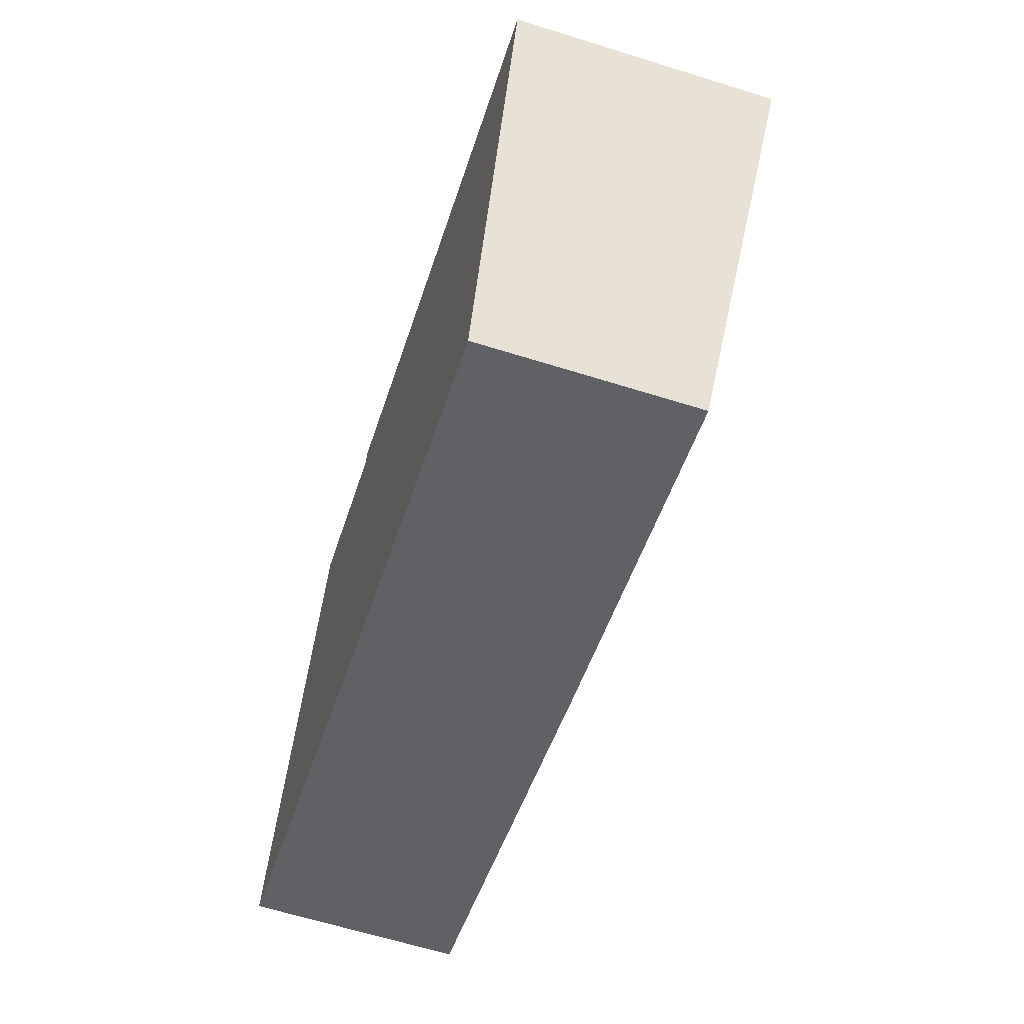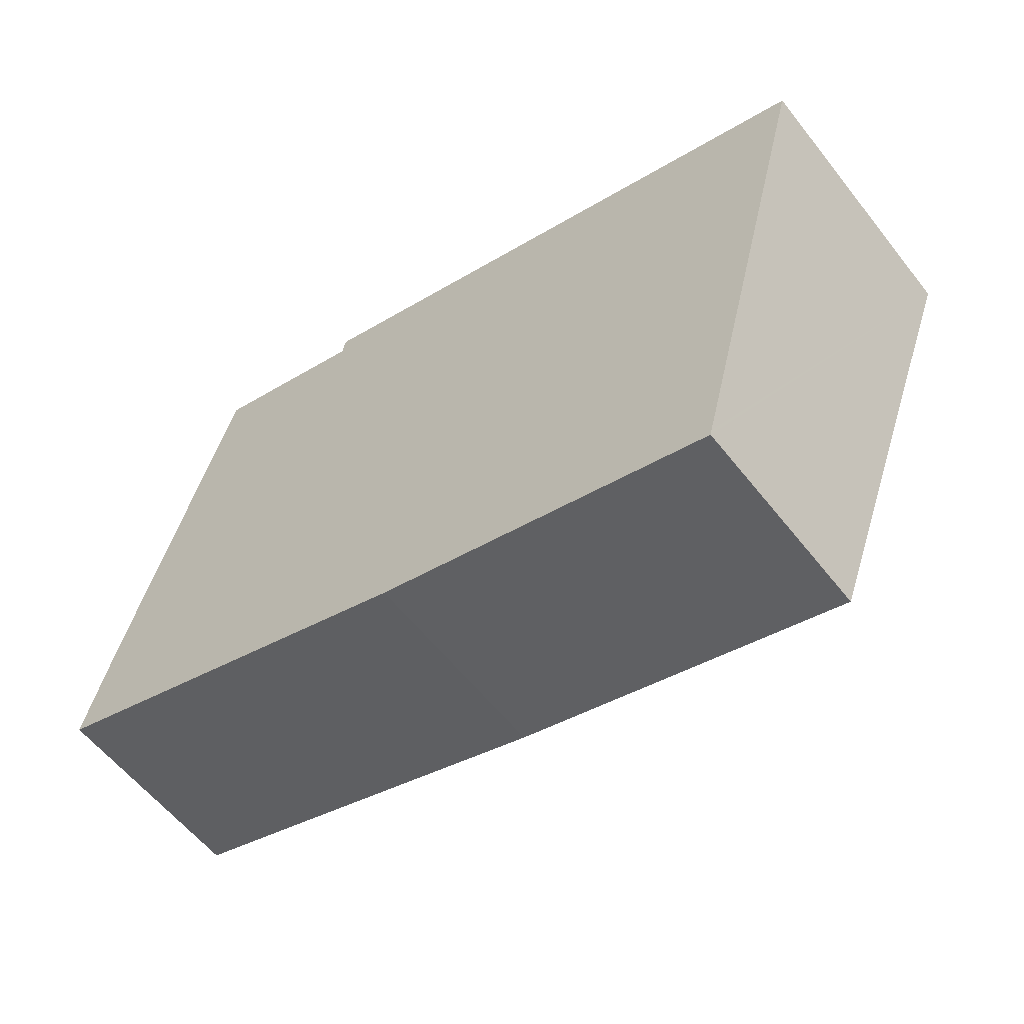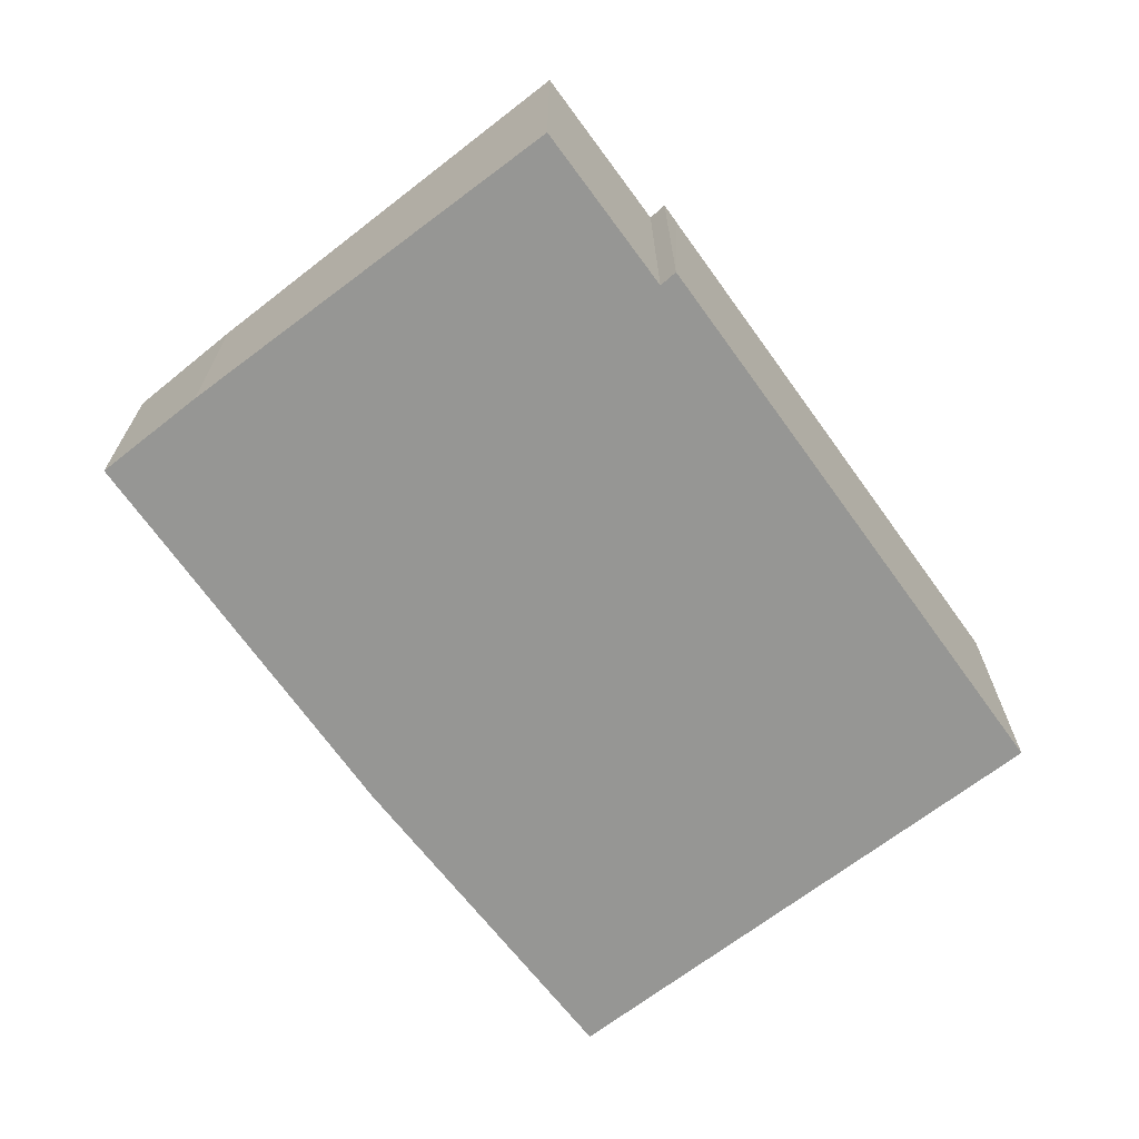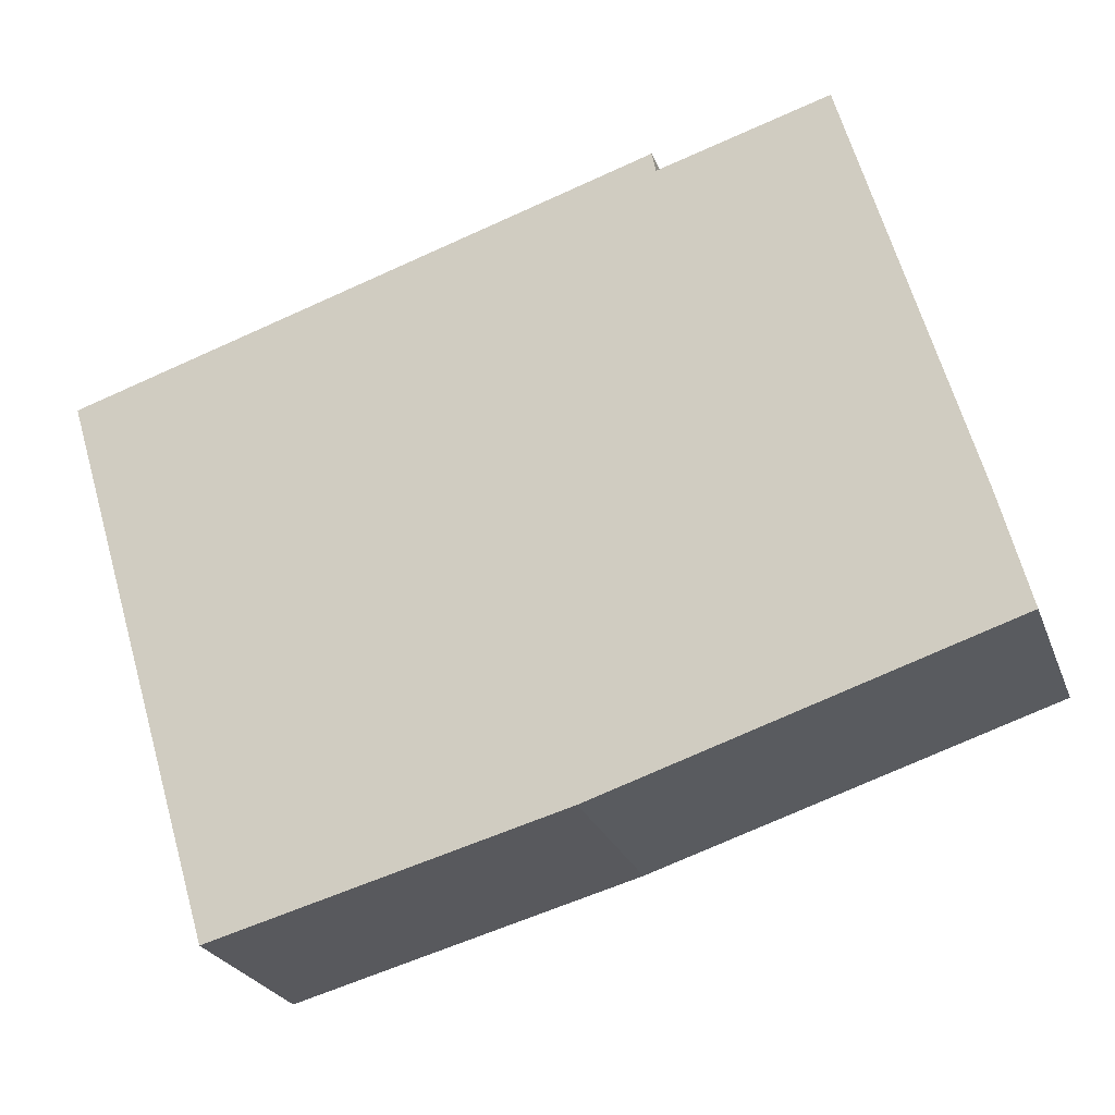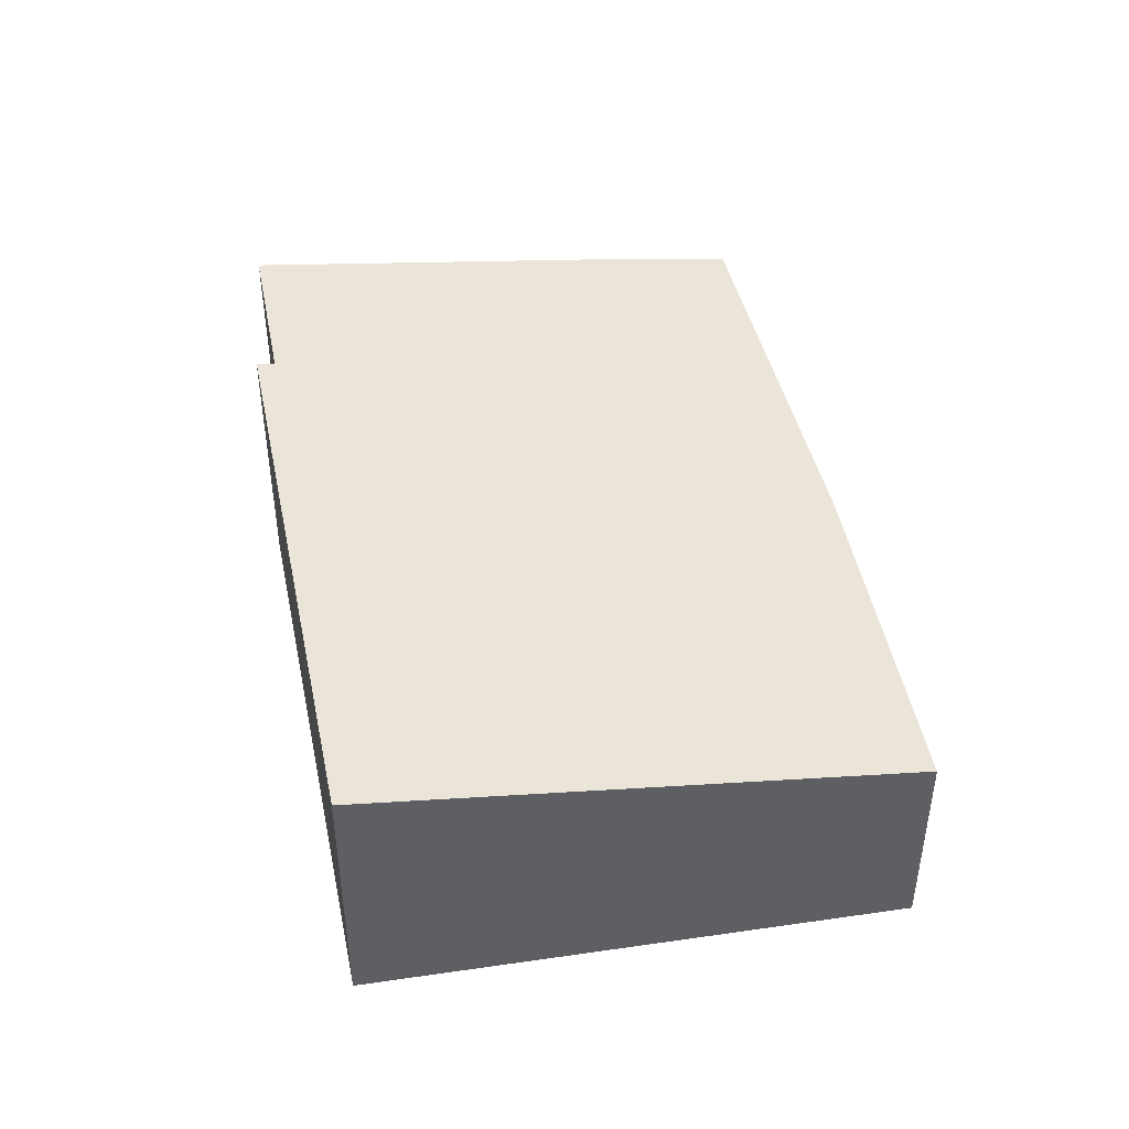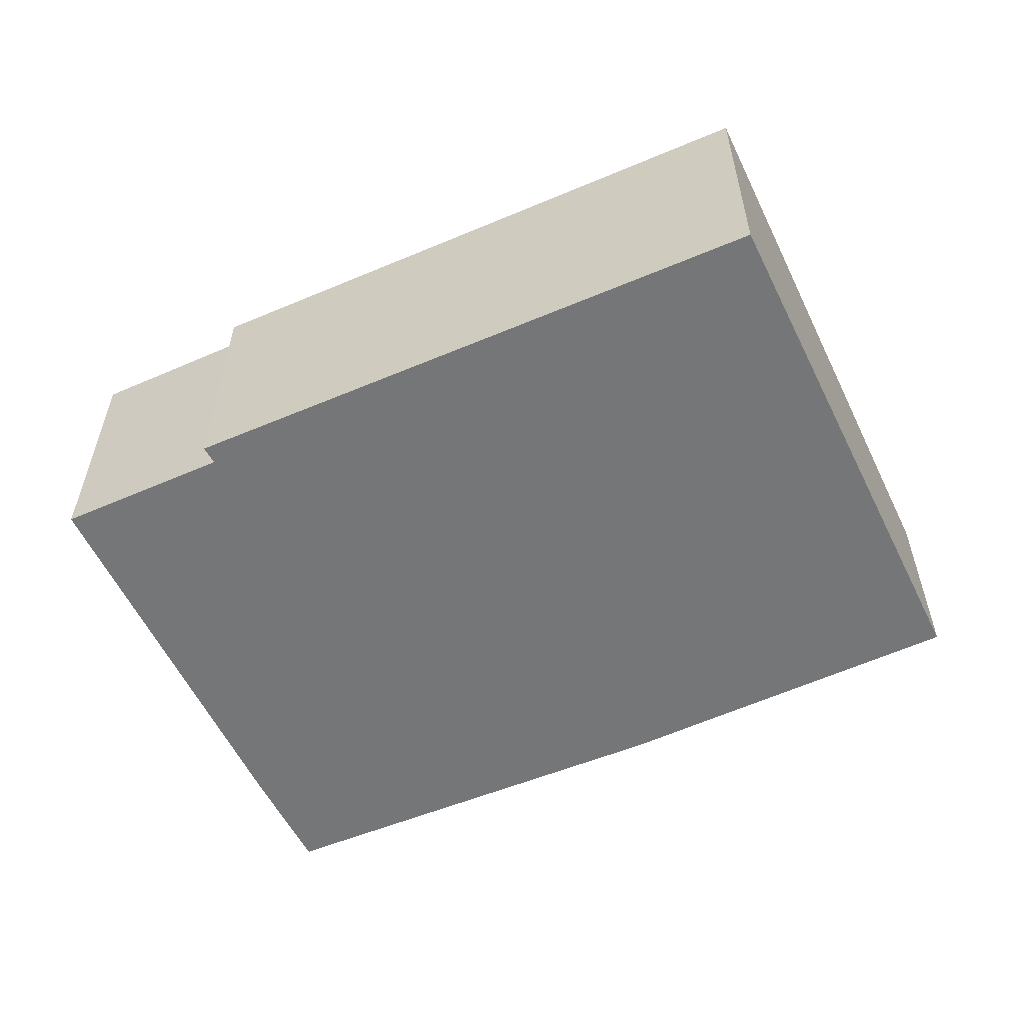
<metadata>
{"format":"obj","ext":"obj","renderer":"f3d","projection":"perspective","resolution":1024,"background":"white","views":[{"elev":-63.7,"azim":72.5,"up":"+Z"},{"elev":-58.7,"azim":37.9,"up":"+Z"},{"elev":-67.7,"azim":-37.6,"up":"+Y"},{"elev":-25.5,"azim":-162.0,"up":"+Z"},{"elev":44.7,"azim":94.9,"up":"+Y"},{"elev":-56.7,"azim":40.5,"up":"+Y"}]}
</metadata>
<code>
v  0.49 3.834 1.956
v  1.062 3.599 -0.334
v  0 3.602 2.206e-16
v  2.415 4.669 8.943
v  3.316 4.669 8.683
v  7.076 3.584 -2.235
v  5.345 4.67 8.099
v  5.407 4.708 8.424
v  5.774 4.707 8.312
v  15.57 4.7 5.382
v  13.21 3.614 -3.756
v  13.19 3.602 -3.858
v  13.19 2.362e-16 -3.858
v  13.21 2.3e-16 -3.756
v  15.57 -3.296e-16 5.382
v  7.076 1.369e-16 -2.235
v  1.062 2.045e-17 -0.334
v  0 0 0
v  0.49 -1.198e-16 1.956
v  2.415 -5.476e-16 8.943
v  5.407 -5.158e-16 8.424
v  5.345 -4.959e-16 8.099
v  3.316 -5.317e-16 8.683
v  5.774 -5.09e-16 8.312
g defaultobject
f 1 2 3
f 2 1 4
f 2 4 5
f 2 5 6
f 6 5 7
f 6 7 8
f 6 8 9
f 6 9 10
f 6 10 11
f 6 11 12
f 11 13 12
f 13 11 10
f 13 10 14
f 14 10 15
f 13 6 12
f 6 13 16
f 16 2 6
f 2 16 17
f 2 17 3
f 3 17 18
f 3 19 1
f 19 3 18
f 1 20 4
f 20 1 19
f 7 21 8
f 21 7 22
f 20 5 4
f 5 20 7
f 7 20 22
f 22 20 23
f 21 9 8
f 9 21 10
f 10 21 15
f 15 21 24
f 19 23 20
f 23 19 22
f 22 19 18
f 22 18 17
f 22 17 16
f 22 16 24
f 24 16 15
f 15 16 14
f 14 16 13
f 24 21 22

</code>
